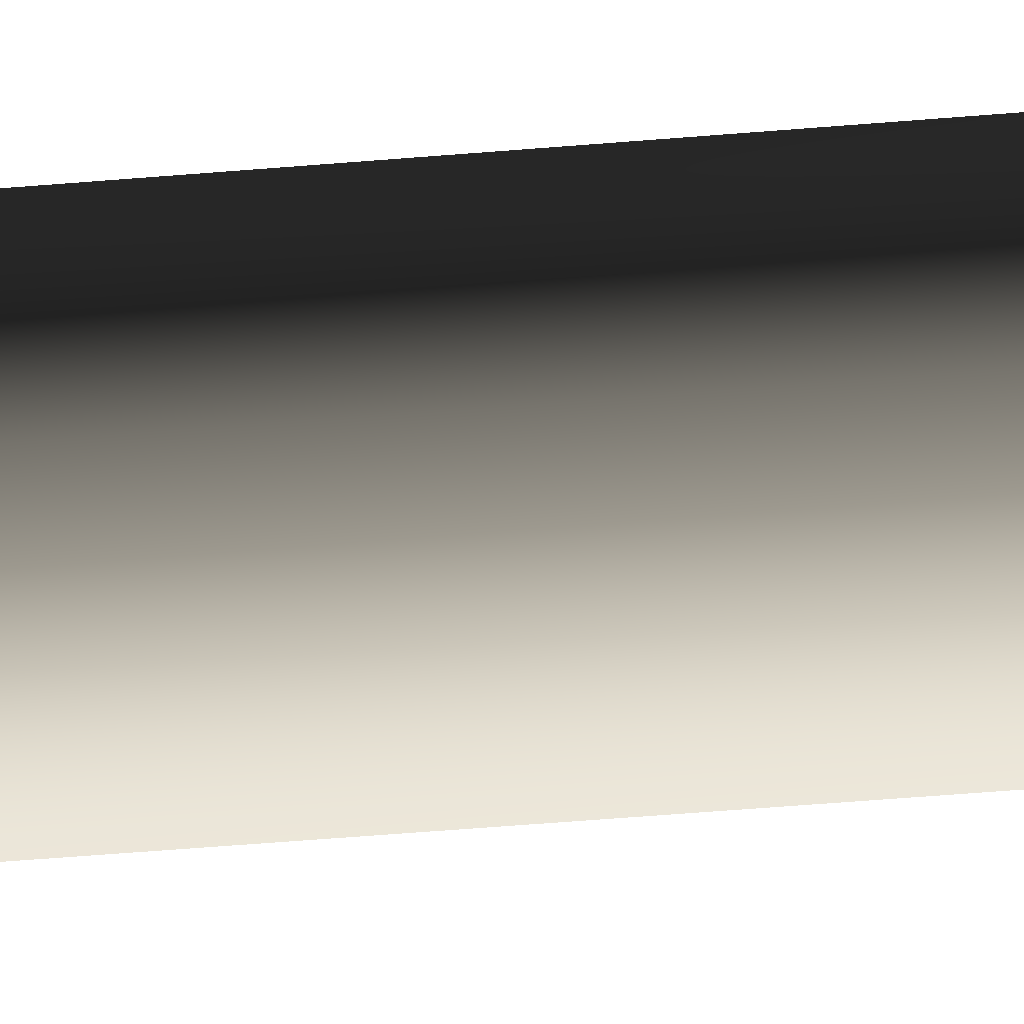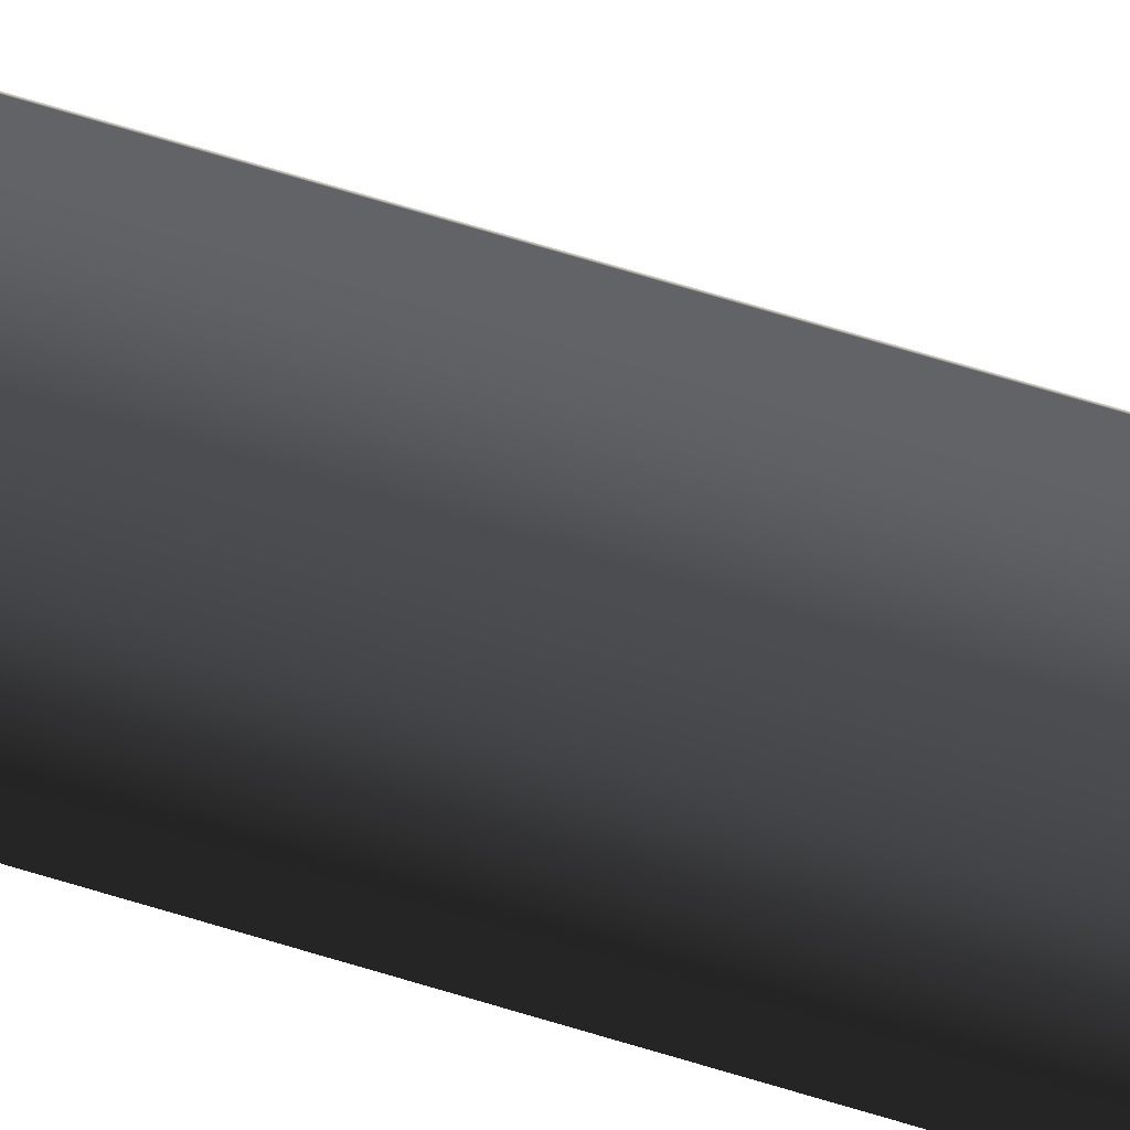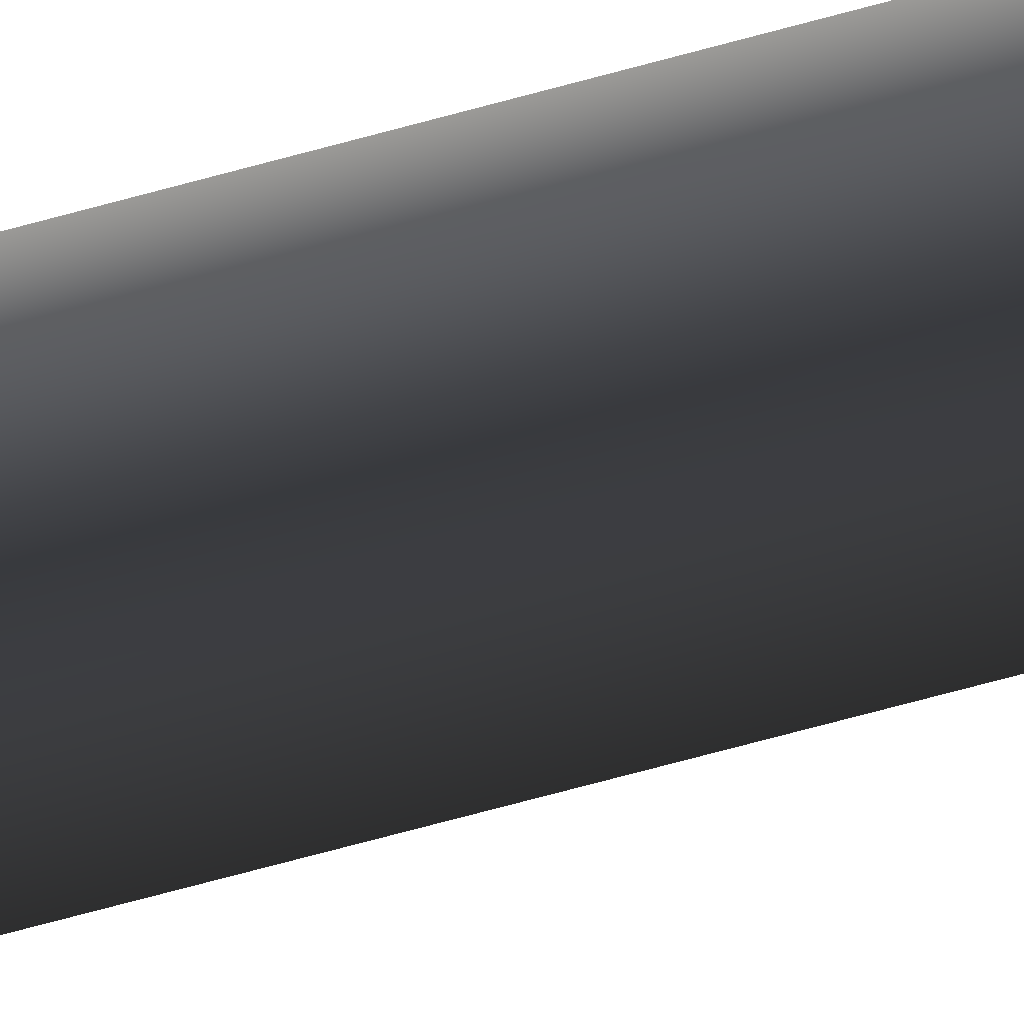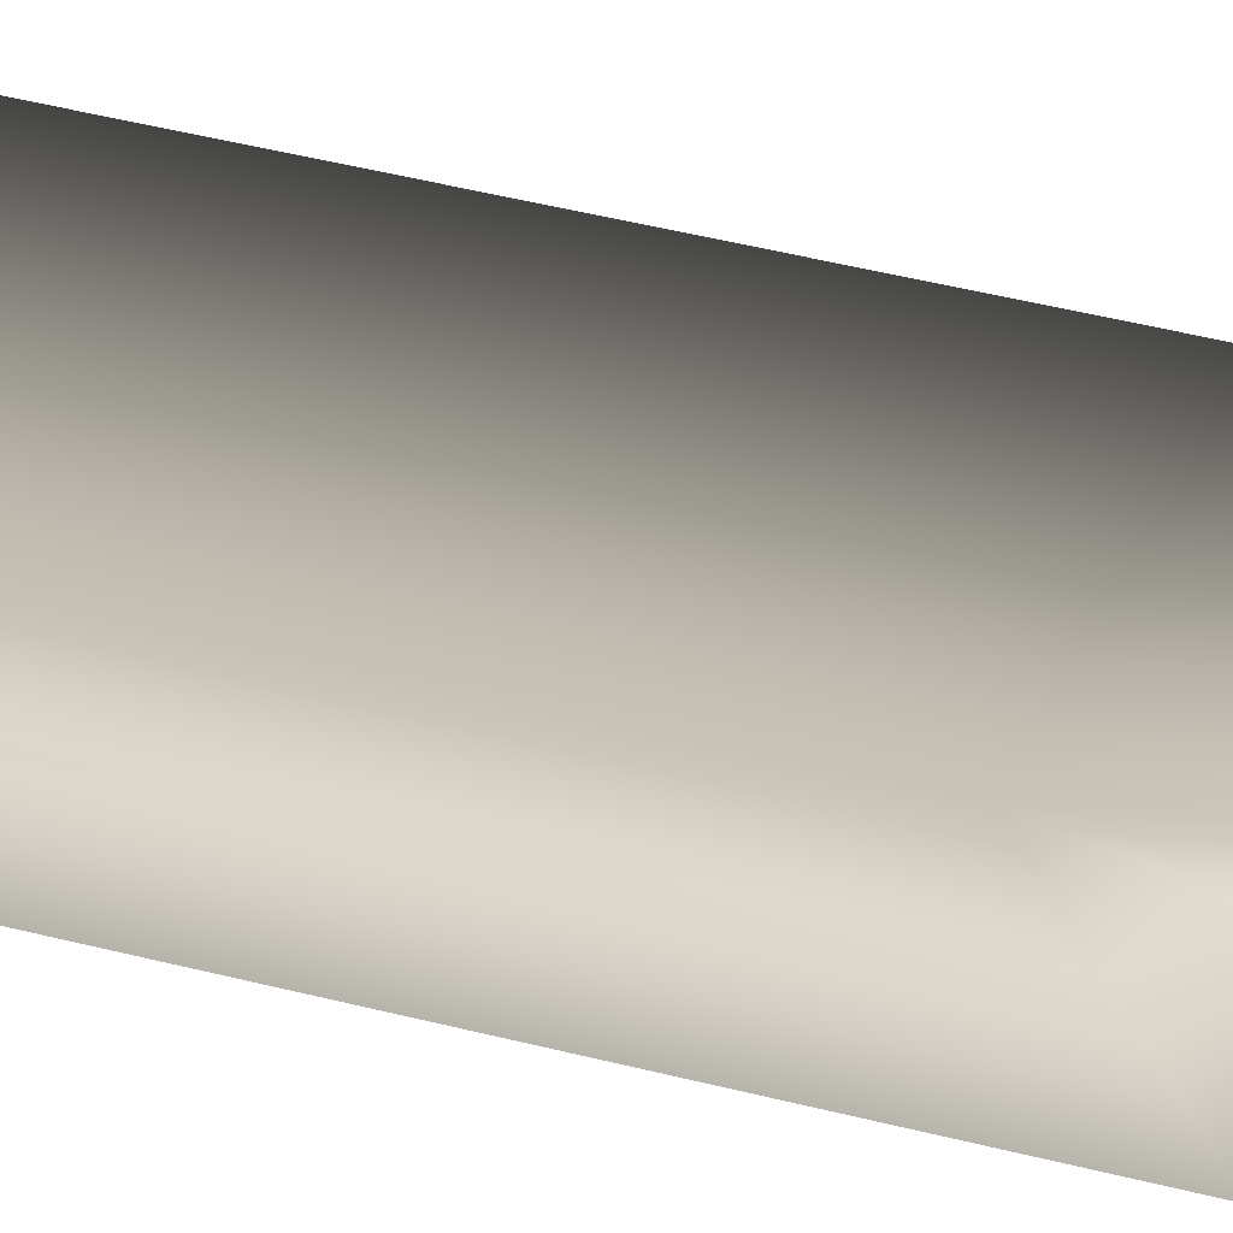
<metadata>
{"format":"obj","ext":"obj","renderer":"f3d","projection":"perspective","resolution":1024,"background":"white","views":[{"elev":-17.7,"azim":103.4,"up":"+Z"},{"elev":53.2,"azim":-70.4,"up":"+Z"},{"elev":-50.2,"azim":-71.5,"up":"+Z"},{"elev":9.0,"azim":143.5,"up":"+Z"}]}
</metadata>
<code>
v -0.09041 -2.587 -2.499e-05
v -0.09041 -0.8154 -2.499e-05
v -0.1298 -0.8154 -0.05421
v -0.1298 -2.587 -0.05421
v -0.1392 -0.7632 -0.02549
v -0.1206 -0.7632 1.236e-05
v -0.1392 0.6587 -0.02549
v -0.1206 0.6587 1.236e-05
v -0.1298 -2.587 -0.05421
v -0.1298 -0.8154 -0.05421
v -0.1936 -0.8154 -0.03352
v -0.1936 -2.587 -0.03352
v -0.1692 -0.7632 -0.0158
v -0.1392 -0.7632 -0.02549
v -0.1692 0.6587 -0.0158
v -0.1392 0.6587 -0.02549
v -0.1936 -2.587 -0.03352
v -0.1936 -0.8154 -0.03352
v -0.1936 -0.8154 0.03349
v -0.1936 -2.587 0.03349
v -0.1691 -0.7632 0.01575
v -0.1692 -0.7632 -0.0158
v -0.1691 0.6587 0.01575
v -0.1692 0.6587 -0.0158
v -0.1936 -2.587 0.03349
v -0.1936 -0.8154 0.03349
v -0.1298 -0.8154 0.05426
v -0.1298 -2.587 0.05426
v -0.1392 -0.7632 0.02553
v -0.1691 -0.7632 0.01575
v -0.1392 0.6587 0.02553
v -0.1691 0.6587 0.01575
v -0.1298 -2.587 0.05426
v -0.1298 -0.8154 0.05426
v -0.09041 -0.8154 -2.499e-05
v -0.09041 -2.587 -2.499e-05
v -0.1206 -0.7632 1.236e-05
v -0.1392 -0.7632 0.02553
v -0.1206 0.6587 1.236e-05
v -0.1392 0.6587 0.02553
v -0.1692 0.6587 -0.0158
v -0.1392 0.6587 -0.02549
v -0.1206 0.6587 1.236e-05
v -0.1691 0.6587 0.01575
v -0.1392 0.6587 0.02553
g flag_pole_green_(2)_516_50
f 1 3 2
f 1 4 3
f 2 3 5
f 2 5 6
f 6 5 7
f 6 7 8
f 9 11 10
f 9 12 11
f 10 11 13
f 10 13 14
f 14 13 15
f 14 15 16
f 17 19 18
f 17 20 19
f 18 19 21
f 18 21 22
f 22 21 23
f 22 23 24
f 25 27 26
f 25 28 27
f 26 27 29
f 26 29 30
f 30 29 31
f 30 31 32
f 33 35 34
f 33 36 35
f 34 35 37
f 34 37 38
f 38 37 39
f 38 39 40
f 41 43 42
f 43 41 44
f 43 44 45

</code>
